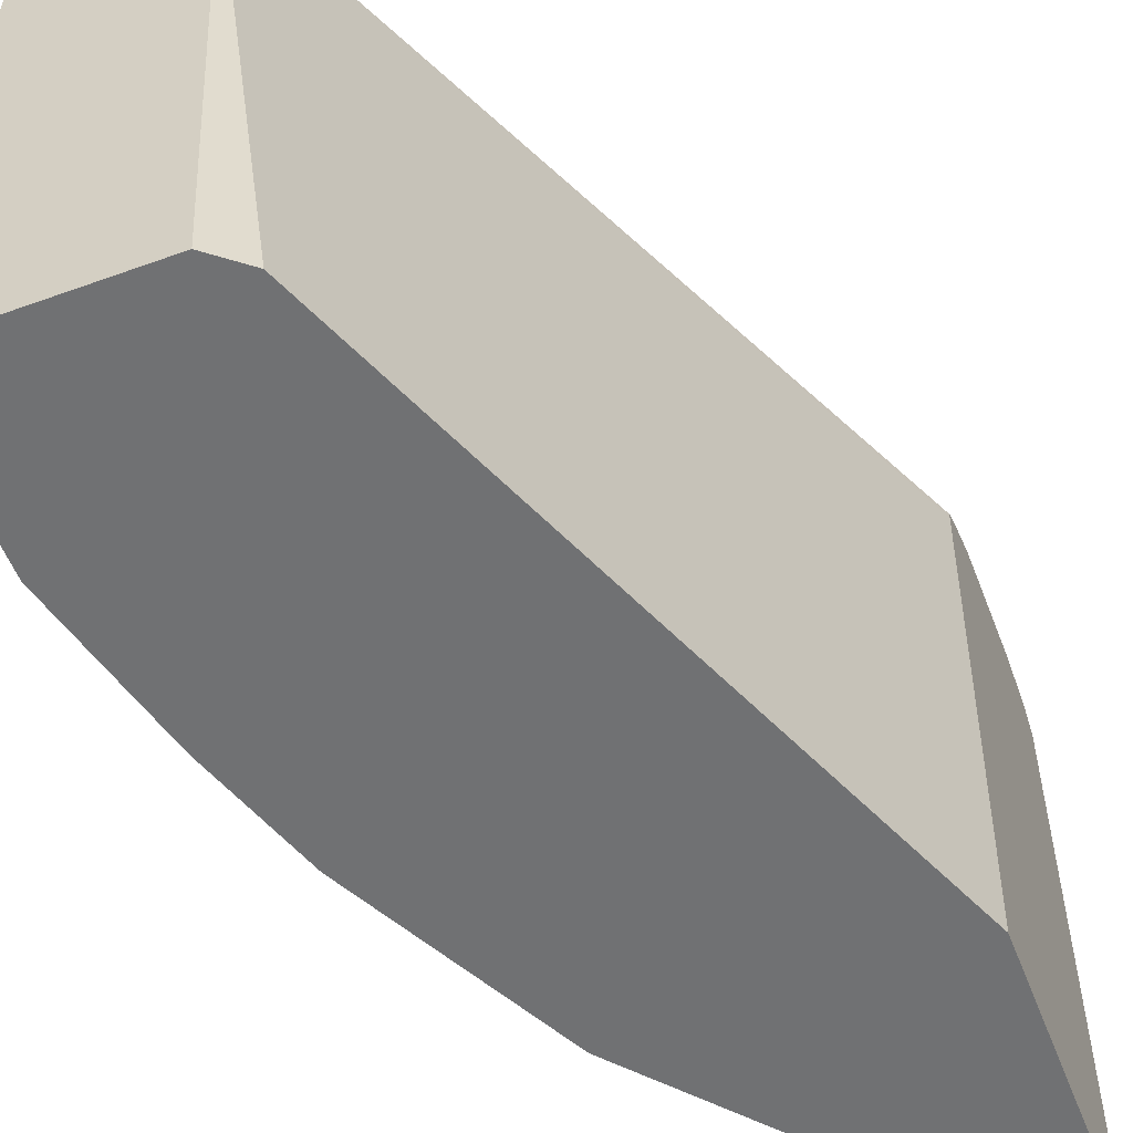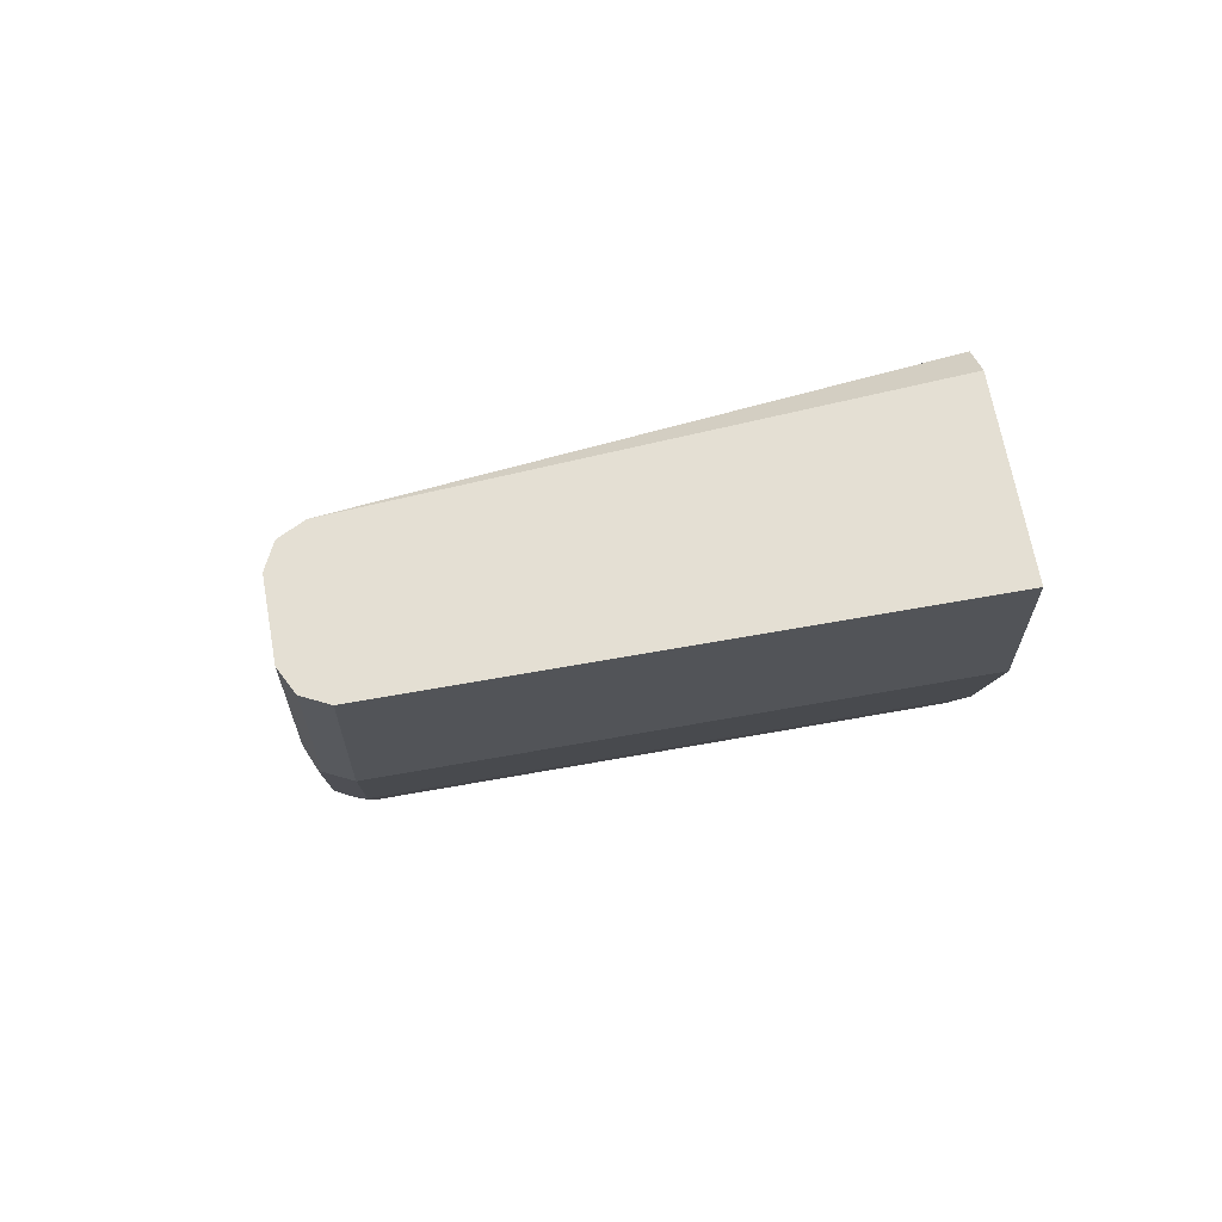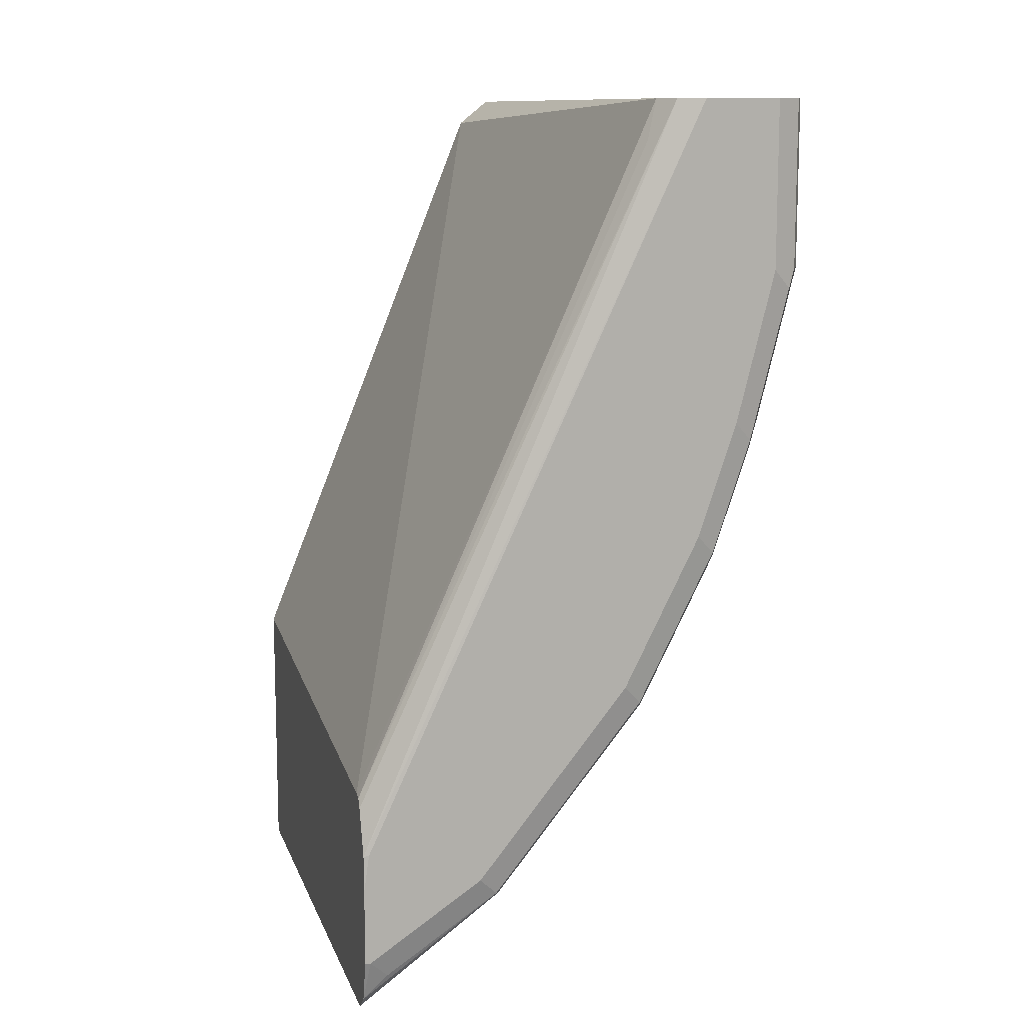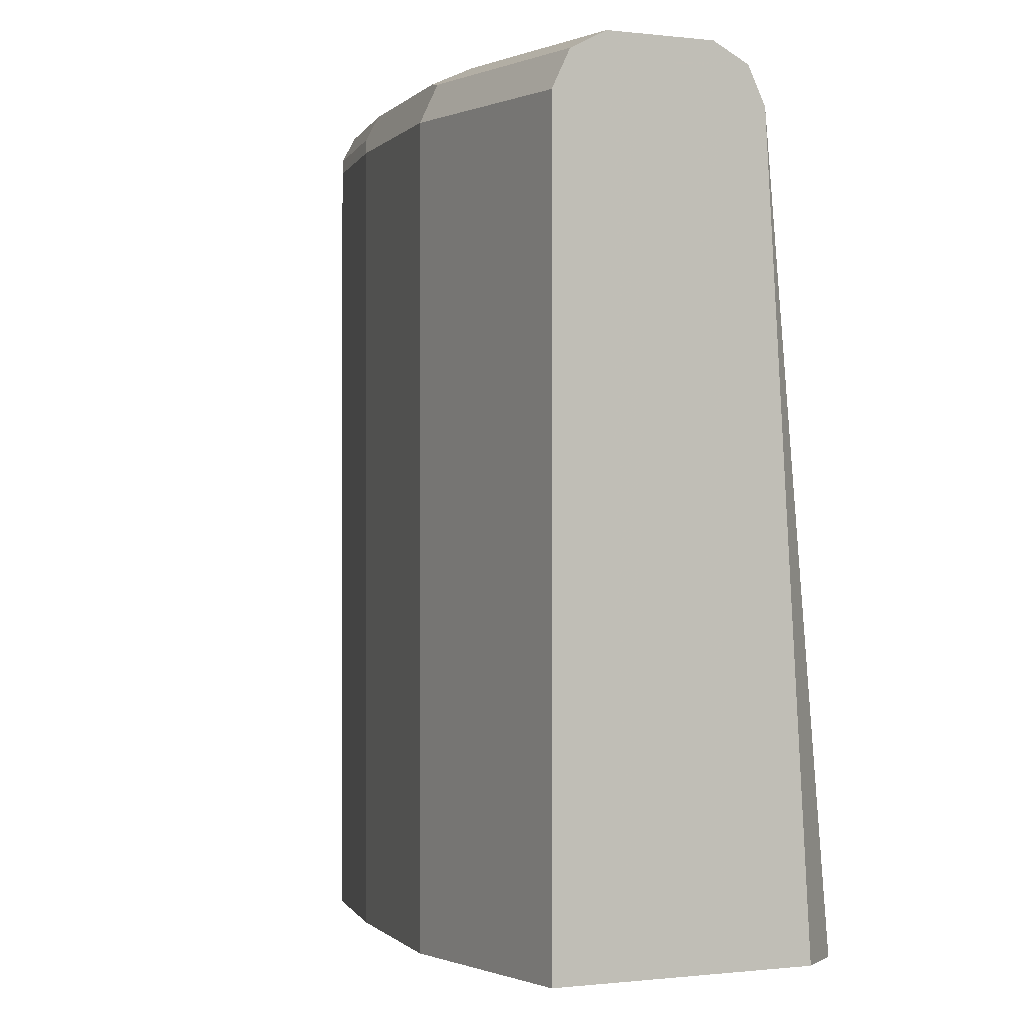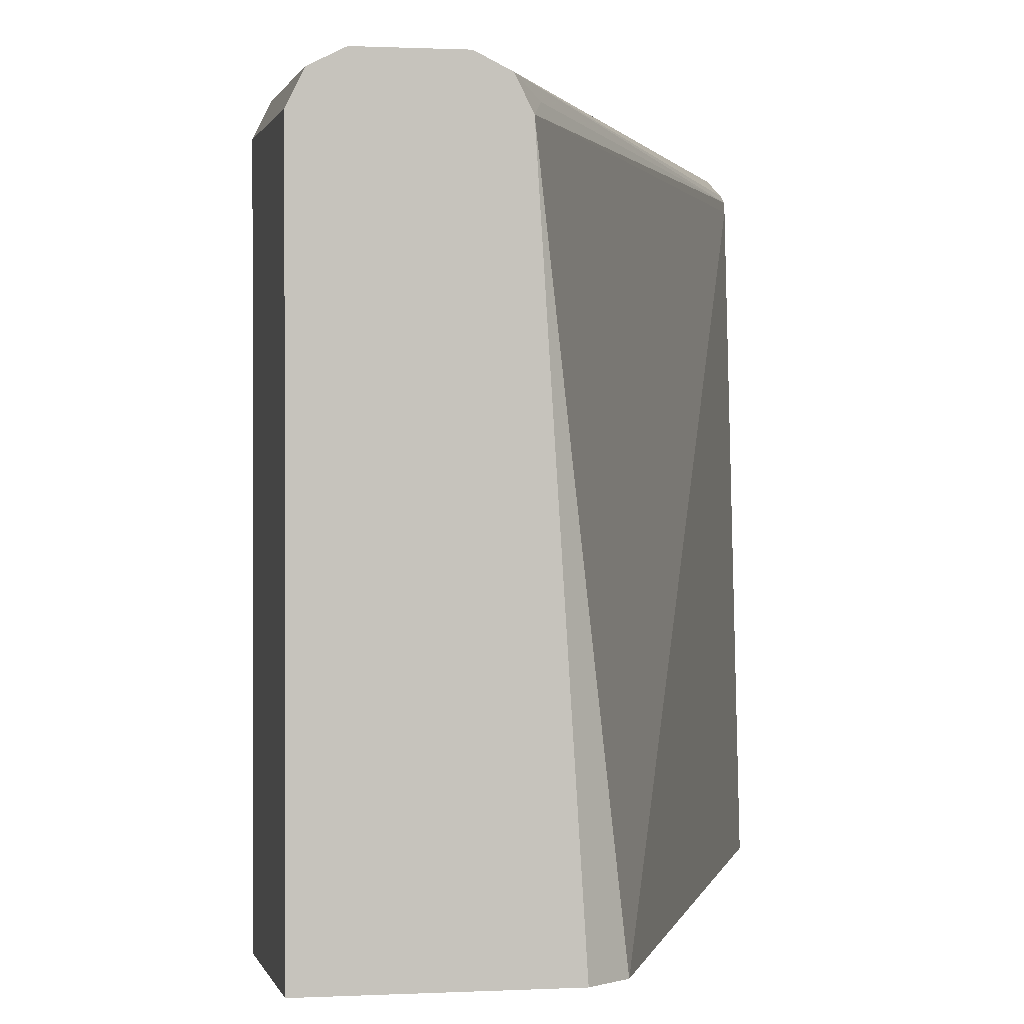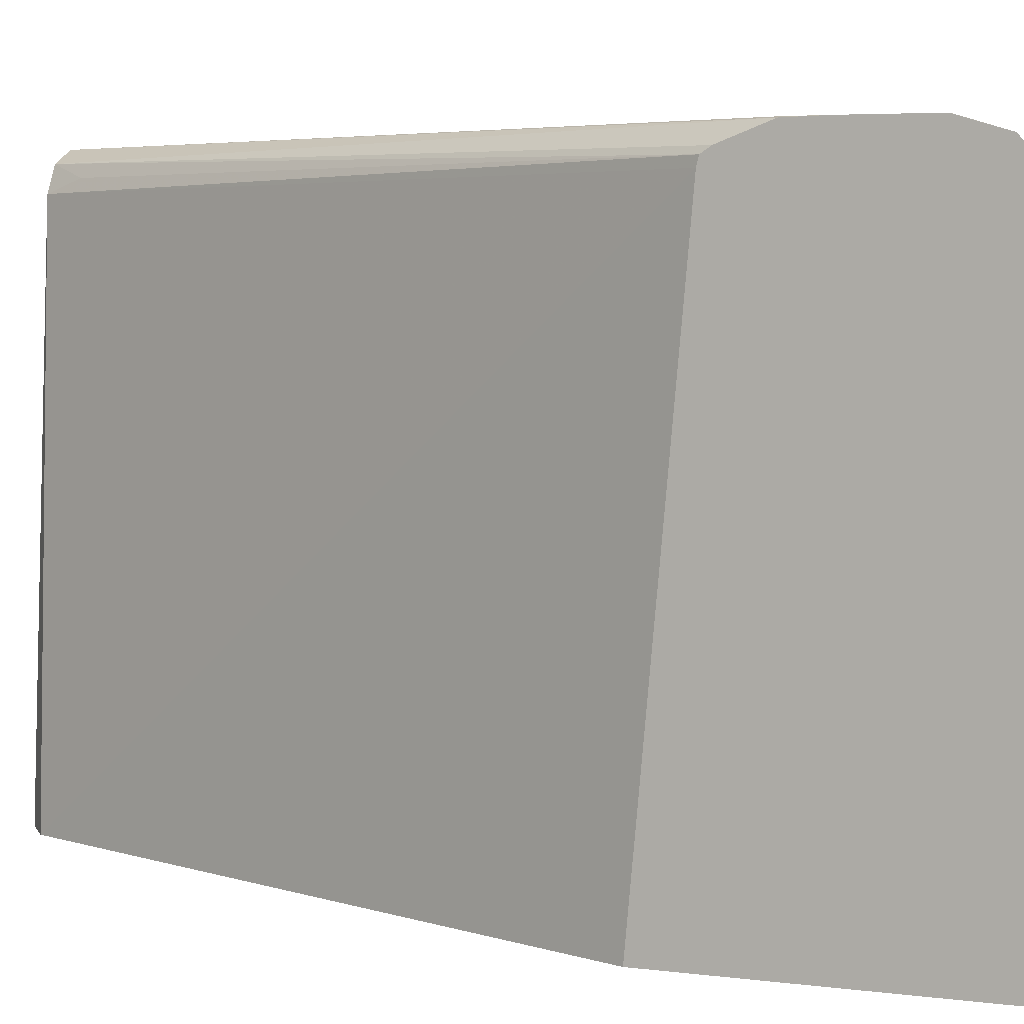
<metadata>
{"format":"obj","ext":"obj","renderer":"f3d","projection":"perspective","resolution":1024,"background":"white","views":[{"elev":-55.1,"azim":20.9,"up":"+Y"},{"elev":66.7,"azim":-100.2,"up":"+Z"},{"elev":11.2,"azim":164.6,"up":"+Z"},{"elev":-0.4,"azim":-29.5,"up":"+Y"},{"elev":0.7,"azim":-11.5,"up":"+Y"},{"elev":4.9,"azim":112.8,"up":"+Y"}]}
</metadata>
<code>
v -0.3227 0.2639 -0.1171
v -0.3301 0.2639 -0.1134
v -0.3227 0.4818 -0.1171
v -0.3227 0.2639 -0.004312
v -0.3301 0.4745 -0.1134
v -0.3817 0.2639 -0.07217
v -0.3227 0.4874 -0.1126
v -0.3817 0.4848 -0.07217
v -0.3791 0.4913 -0.0696
v -0.3227 0.4818 -0.02427
v -0.4221 0.2639 0.2432
v -0.4384 0.2639 -0.005147
v -0.3227 0.4899 -0.1105
v -0.4384 0.4745 -0.005147
v -0.4435 0.4848 0.00516
v -0.3714 0.4951 -0.06187
v -0.3327 0.4913 -0.1006
v -0.441 0.4913 0.007772
v -0.3227 0.4854 -0.02518
v -0.4487 0.4797 0.2536
v -0.435 0.2639 0.2536
v -0.4414 0.2639 0.0008774
v -0.3249 0.4951 -0.09282
v -0.3227 0.4951 -0.09282
v -0.4797 0.4797 0.07734
v -0.459 0.4848 0.03611
v -0.4719 0.4913 0.06961
v -0.4332 0.4951 0.0155
v -0.4487 0.4951 0.04642
v -0.3227 0.4878 -0.02874
v -0.4539 0.49 0.2536
v -0.4435 0.4848 0.2372
v -0.5106 0.2639 0.2536
v -0.4797 0.2639 0.07734
v -0.3227 0.4951 -0.06187
v -0.4951 0.4797 0.1238
v -0.49 0.4848 0.1134
v -0.4745 0.4848 0.06707
v -0.4874 0.4913 0.116
v -0.4797 0.4951 0.1238
v -0.4642 0.4951 0.07734
v -0.3227 0.4947 -0.04684
v -0.4642 0.4951 0.2536
v -0.5106 0.4797 0.2536
v -0.5106 0.2639 0.1857
v -0.4951 0.2639 0.1238
v -0.3249 0.4951 -0.04641
v -0.5106 0.4797 0.1857
v -0.5054 0.4848 0.1754
v -0.5029 0.4913 0.1779
v -0.49 0.49 0.1238
v -0.4951 0.4951 0.1857
v -0.4951 0.4951 0.2536
v -0.5086 0.4837 0.2536
v -0.5054 0.49 0.1857
v -0.5054 0.49 0.2536
f 20 33 21
f 22 34 25
f 25 34 46
f 25 46 36
f 27 38 37
f 25 37 38
f 25 38 26
f 26 38 27
f 20 44 33
f 25 36 37
f 20 54 44
f 16 47 35
f 20 53 56
f 20 43 53
f 20 31 43
f 20 32 31
f 19 32 20
f 19 31 32
f 19 30 31
f 18 29 28
f 16 24 23
f 16 35 24
f 27 37 39
f 20 56 54
f 27 39 40
f 50 53 52
f 27 41 29
f 54 56 55
f 16 43 47
f 50 56 53
f 50 55 56
f 48 50 49
f 48 55 50
f 48 54 55
f 44 54 48
f 42 47 43
f 40 50 52
f 39 50 40
f 27 40 41
f 39 51 50
f 37 50 51
f 37 49 50
f 36 49 37
f 36 48 49
f 36 45 48
f 36 46 45
f 35 47 42
f 33 48 45
f 33 44 48
f 31 42 43
f 30 42 31
f 37 51 39
f 16 53 43
f 18 27 29
f 16 40 52
f 3 5 8
f 2 8 5
f 2 6 8
f 1 6 2
f 1 12 6
f 1 22 12
f 1 34 22
f 1 46 34
f 1 45 46
f 1 33 45
f 1 21 33
f 3 8 9
f 1 4 11
f 1 19 10
f 1 30 19
f 1 42 30
f 1 35 42
f 1 24 35
f 1 13 24
f 1 7 13
f 1 3 7
f 1 5 3
f 1 2 5
f 16 52 53
f 1 10 4
f 3 9 7
f 1 11 21
f 6 12 14
f 16 41 40
f 4 10 11
f 16 29 41
f 16 28 29
f 15 27 18
f 15 26 27
f 15 25 26
f 14 22 25
f 13 23 24
f 13 17 23
f 12 22 14
f 11 20 21
f 14 25 15
f 10 20 11
f 7 9 13
f 8 14 15
f 8 15 9
f 9 16 23
f 6 14 8
f 9 23 17
f 9 15 18
f 9 18 28
f 9 28 16
f 10 19 20
f 9 17 13

</code>
